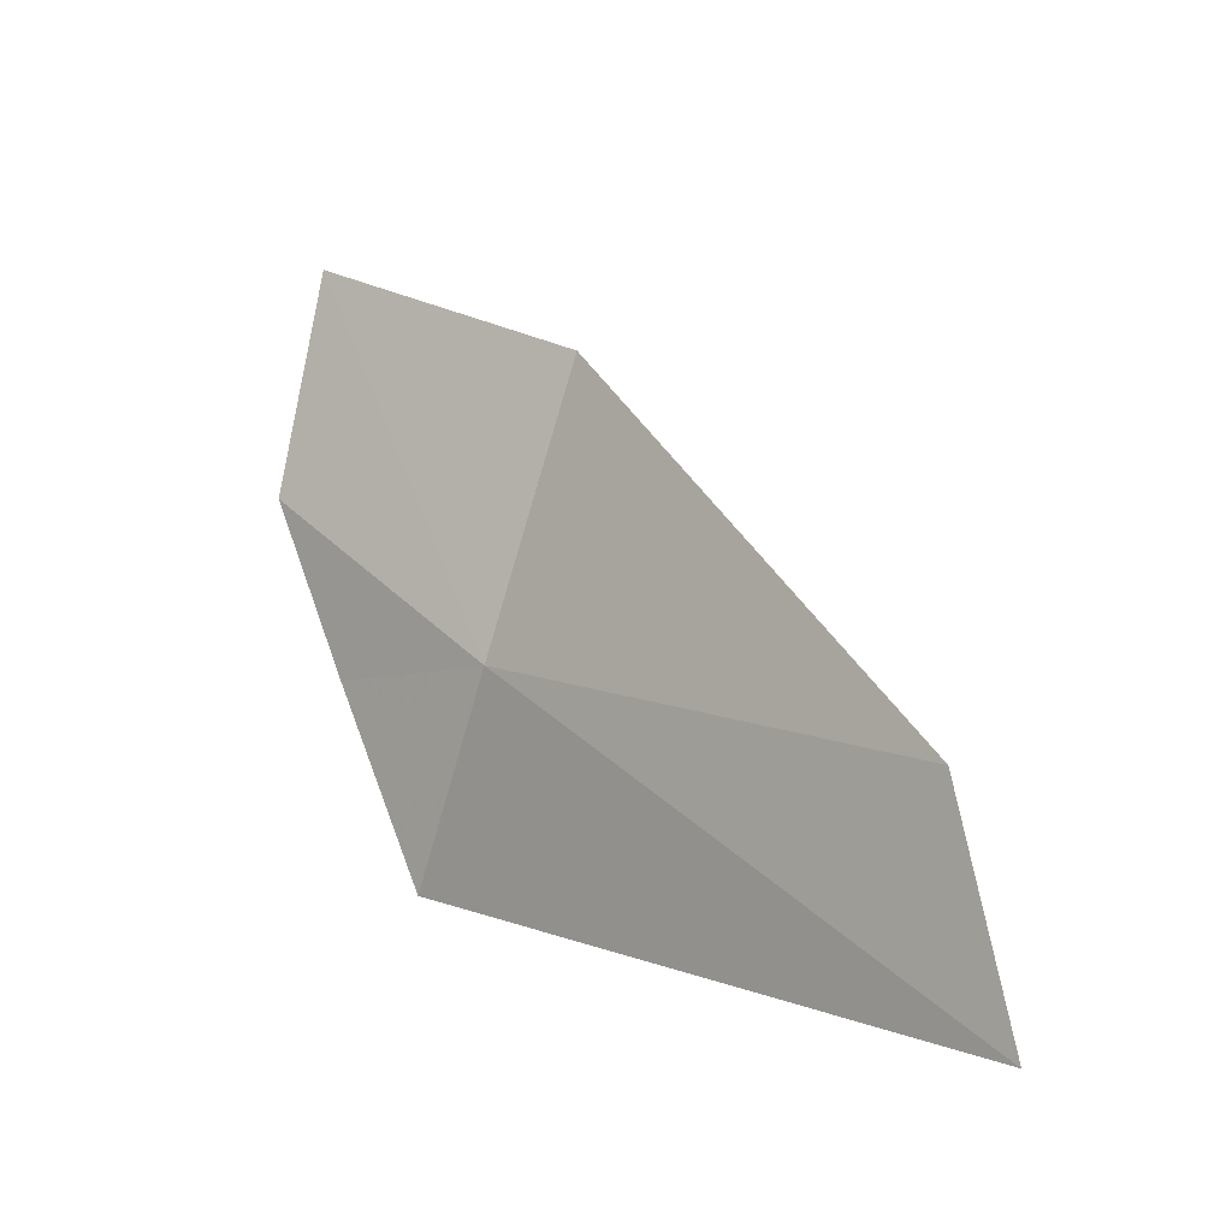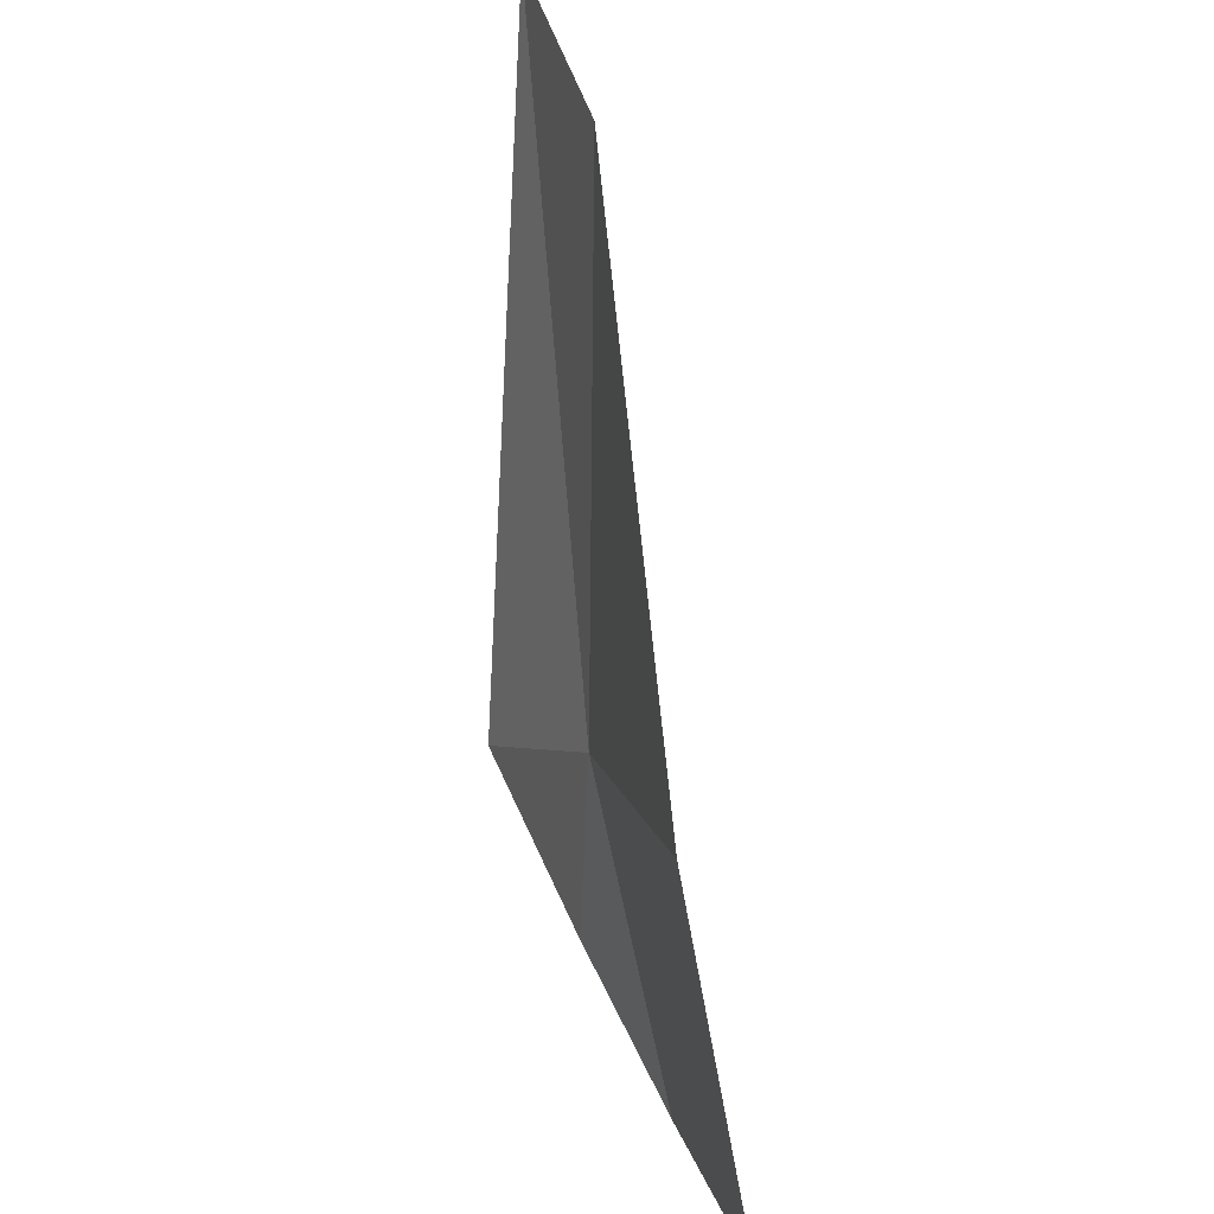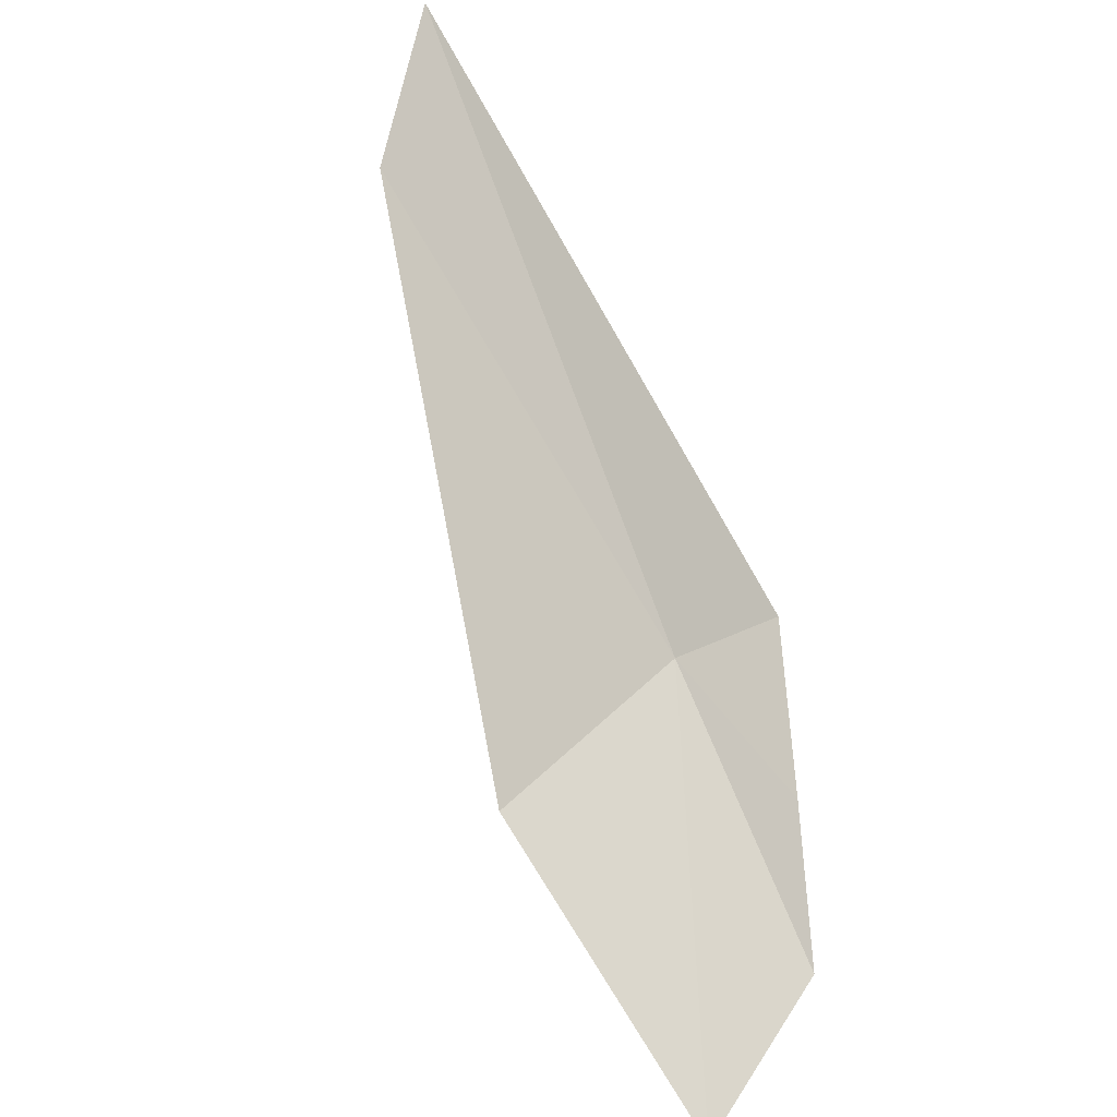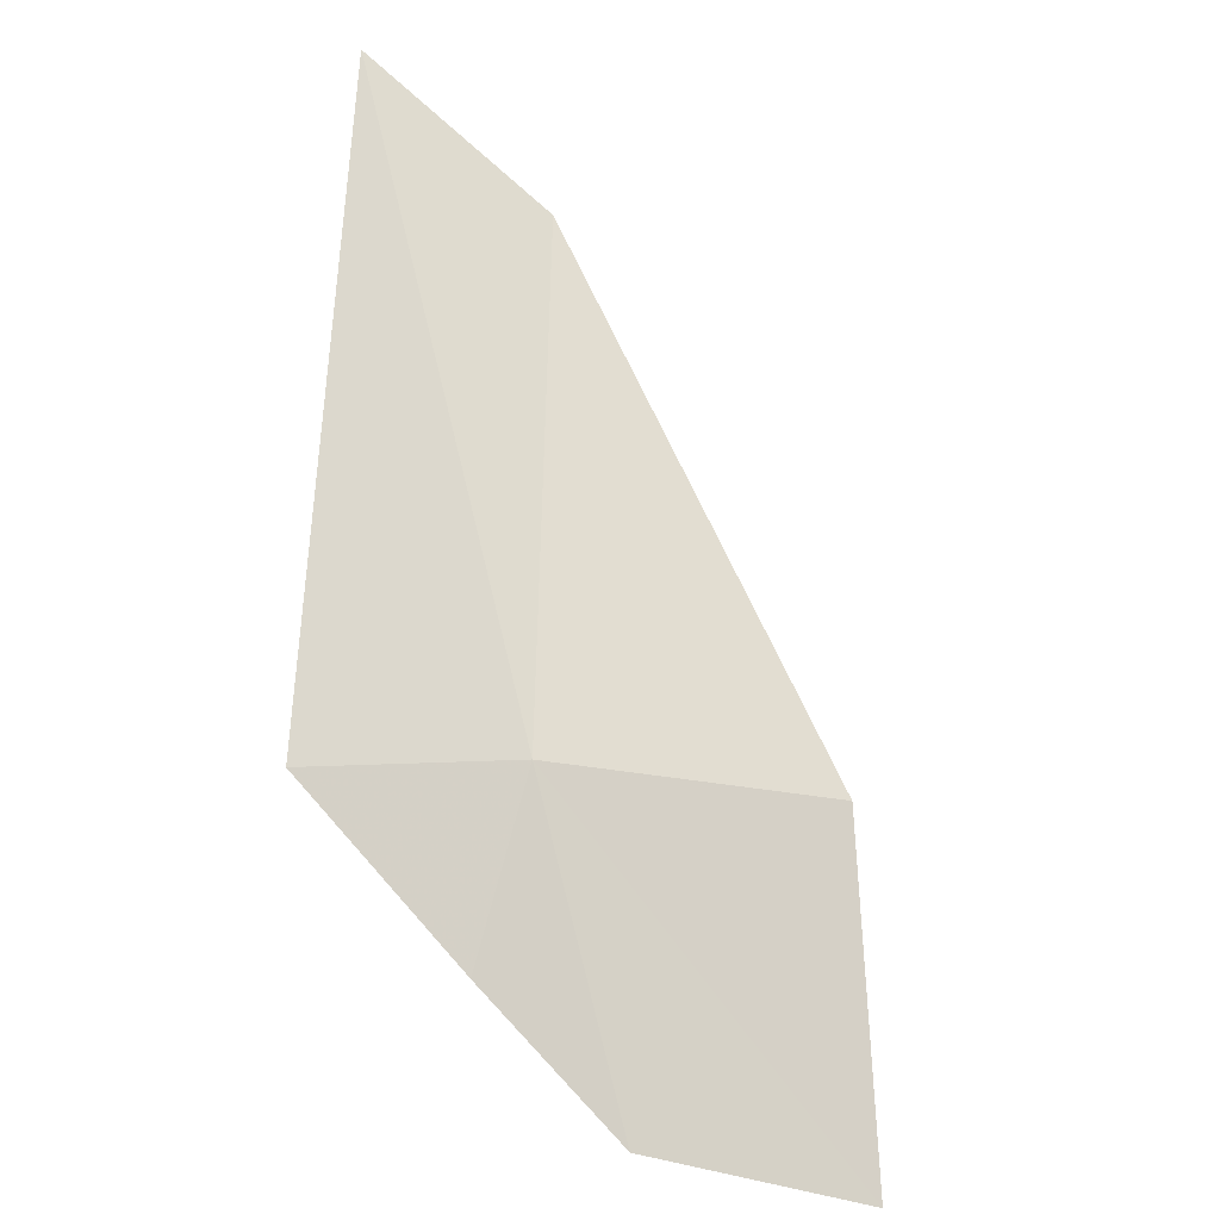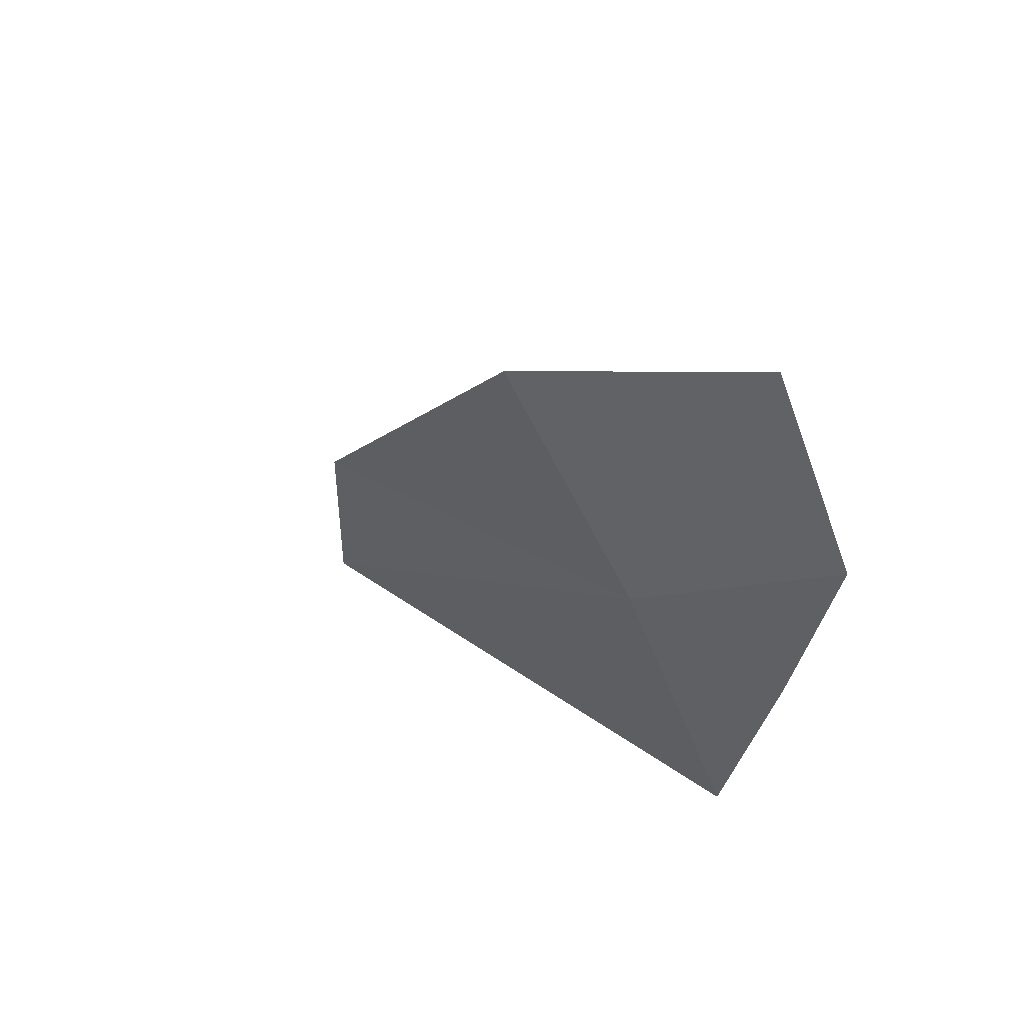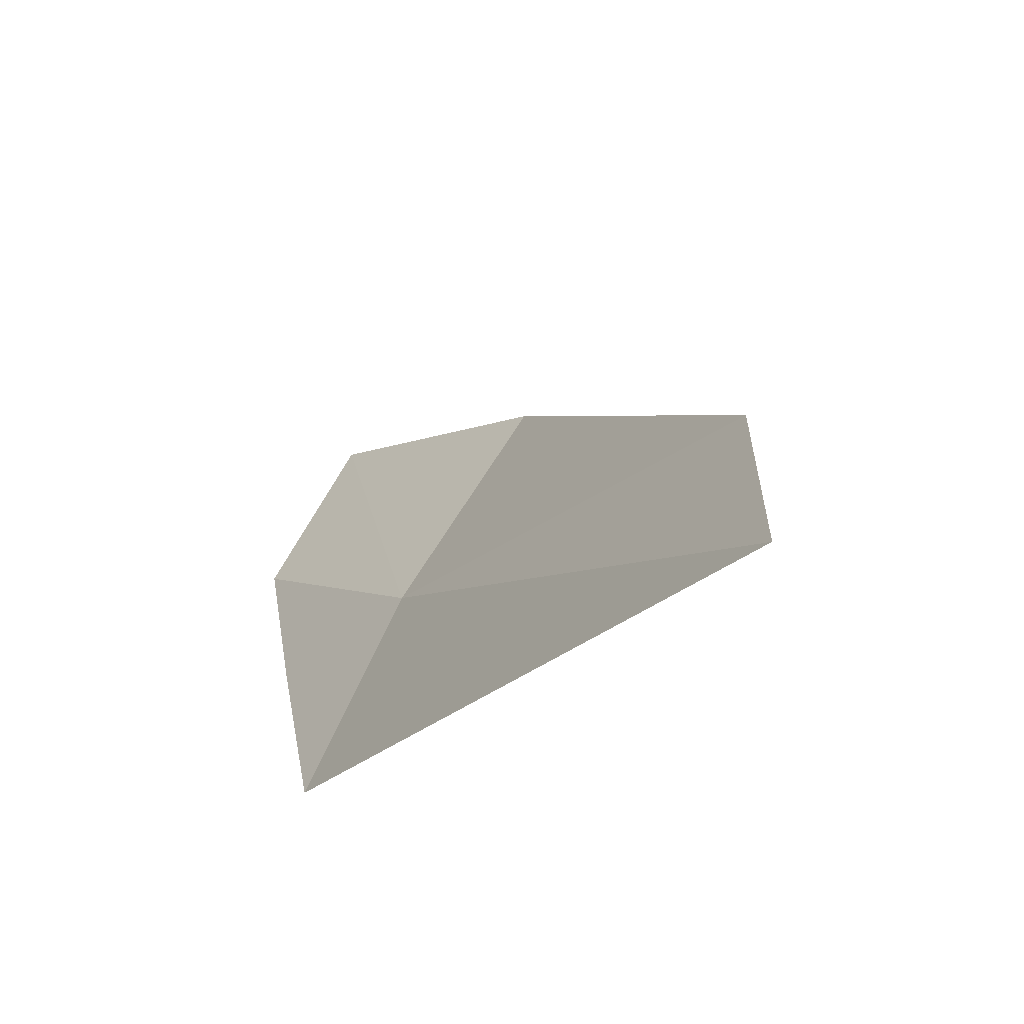
<metadata>
{"format":"obj","ext":"obj","renderer":"f3d","projection":"perspective","resolution":1024,"background":"white","views":[{"elev":70.2,"azim":-161.6,"up":"+Z"},{"elev":-66.1,"azim":-49.4,"up":"+Y"},{"elev":52.0,"azim":37.3,"up":"+Z"},{"elev":-76.0,"azim":-101.9,"up":"+Z"},{"elev":-35.1,"azim":27.6,"up":"+Z"},{"elev":30.3,"azim":-151.0,"up":"+Z"}]}
</metadata>
<code>
v -2.948 19.36 7.229
v -1.681 18.7 6.599
v -2.259 19.44 6.583
v -2.917 18.02 7.639
v -1.534 17.65 6.852
v -2.927 20.26 6.602
v -5.407 20.67 8.968
v -4.884 19.71 8.924
f 1 3 2
f 1 5 4
f 1 2 5
f 1 6 3
f 1 7 6
f 1 4 8
f 1 8 7

</code>
